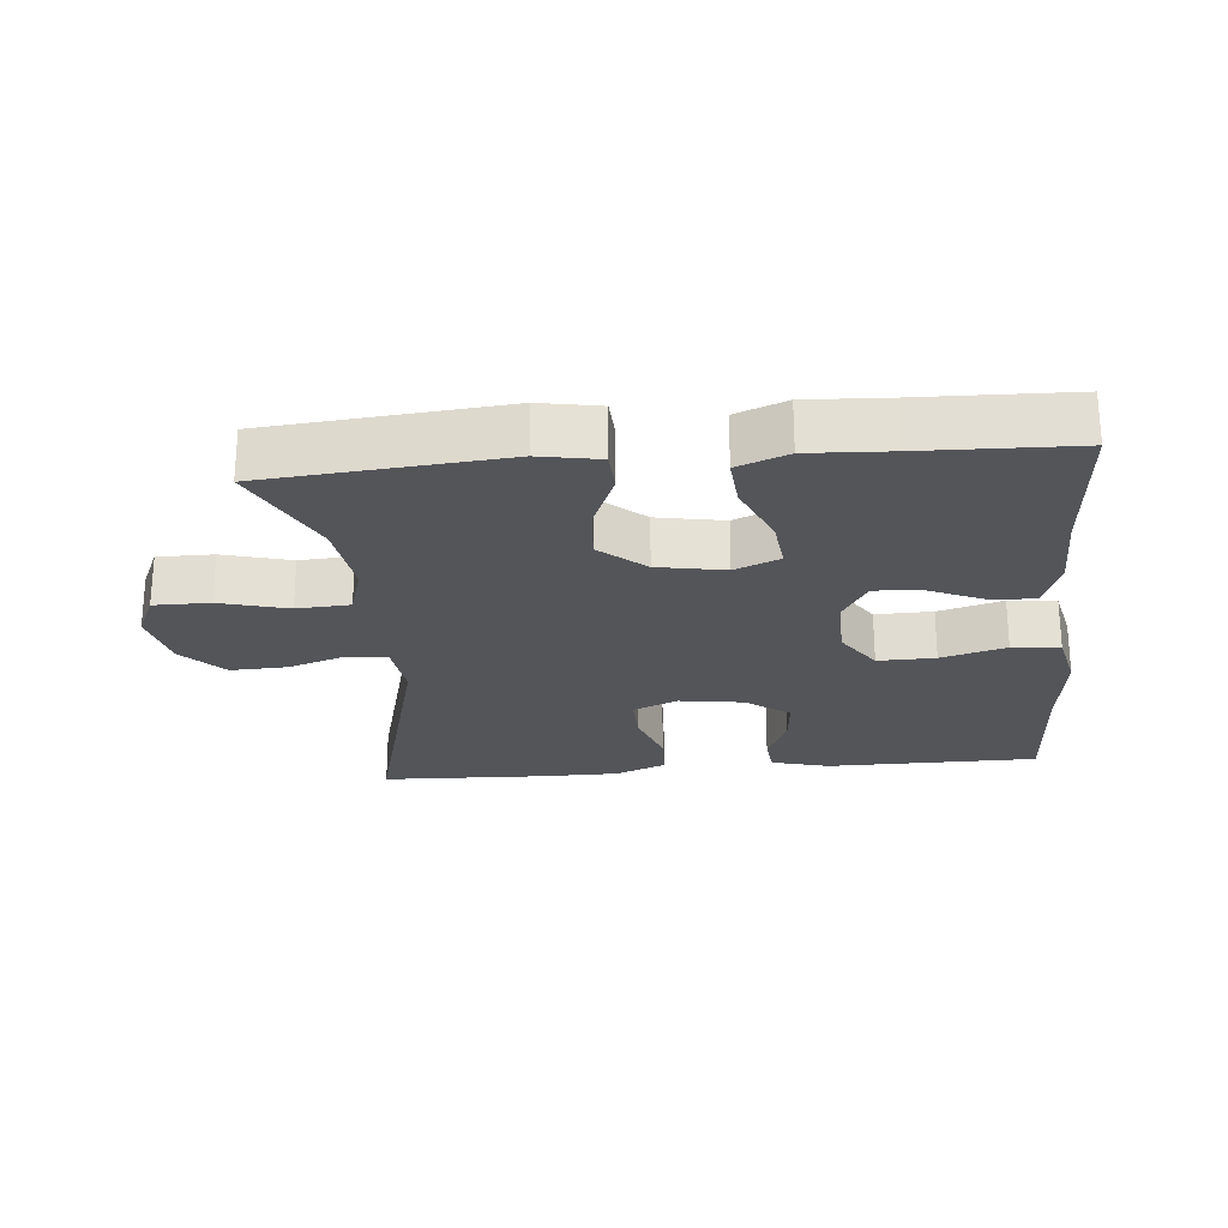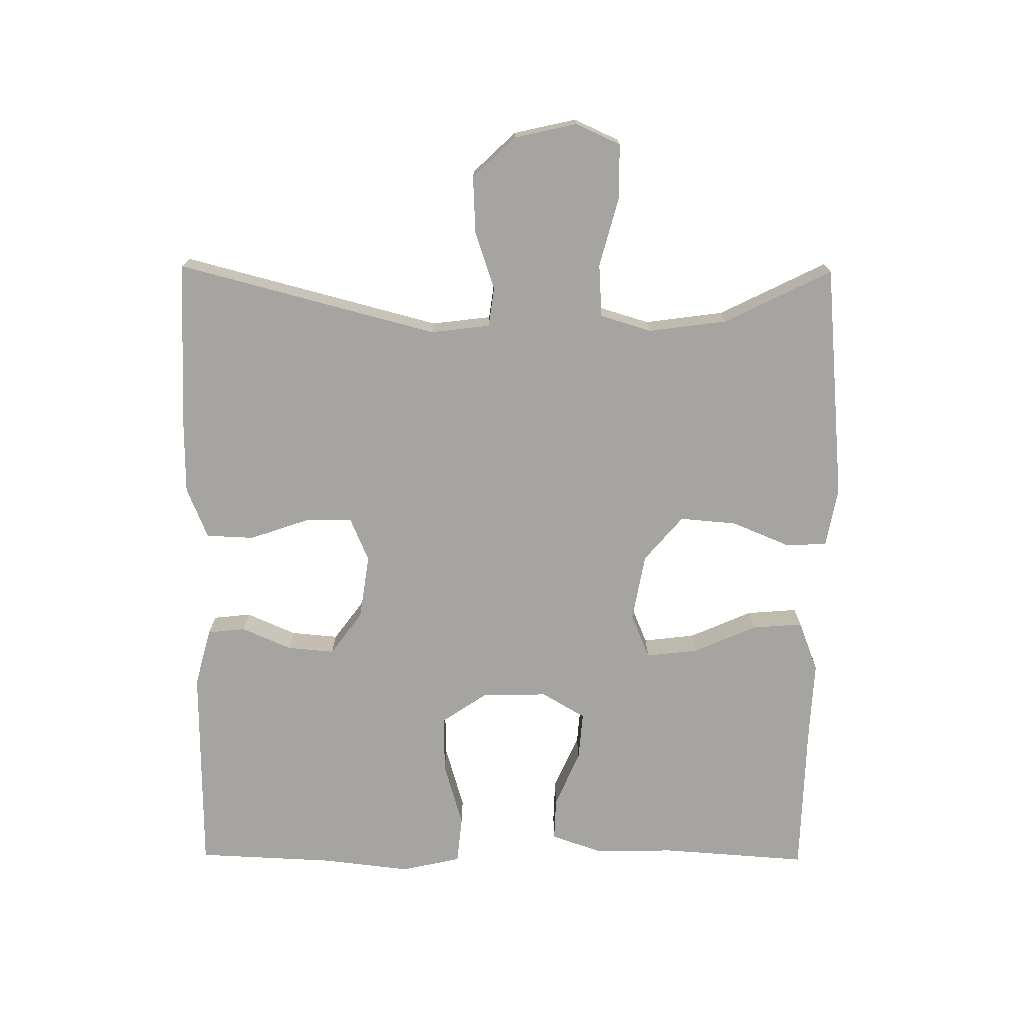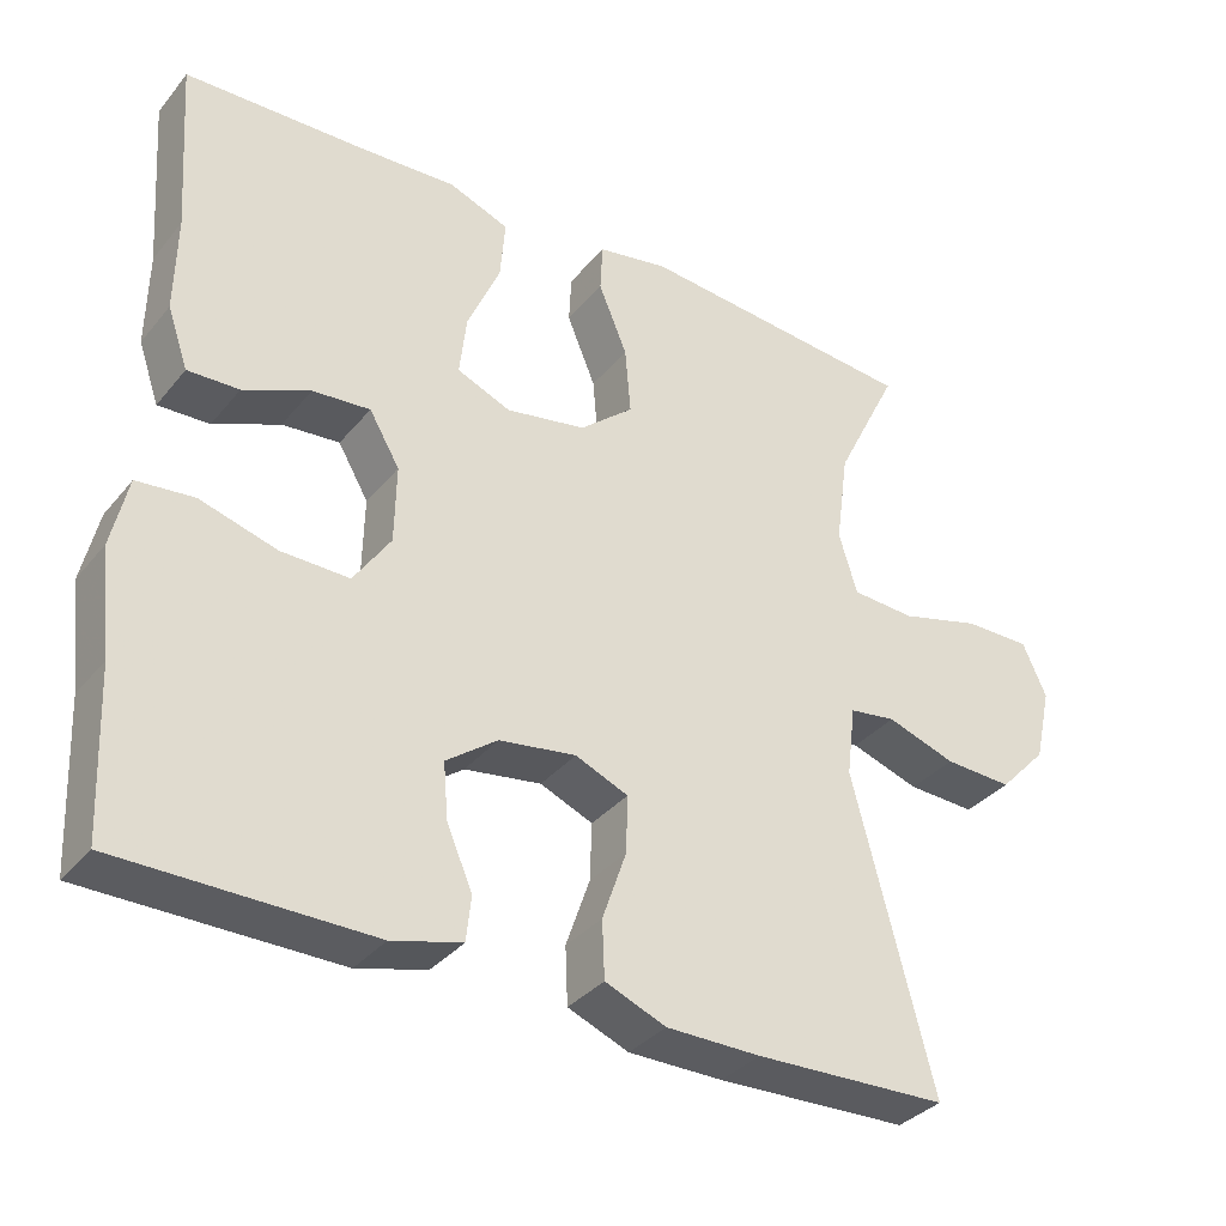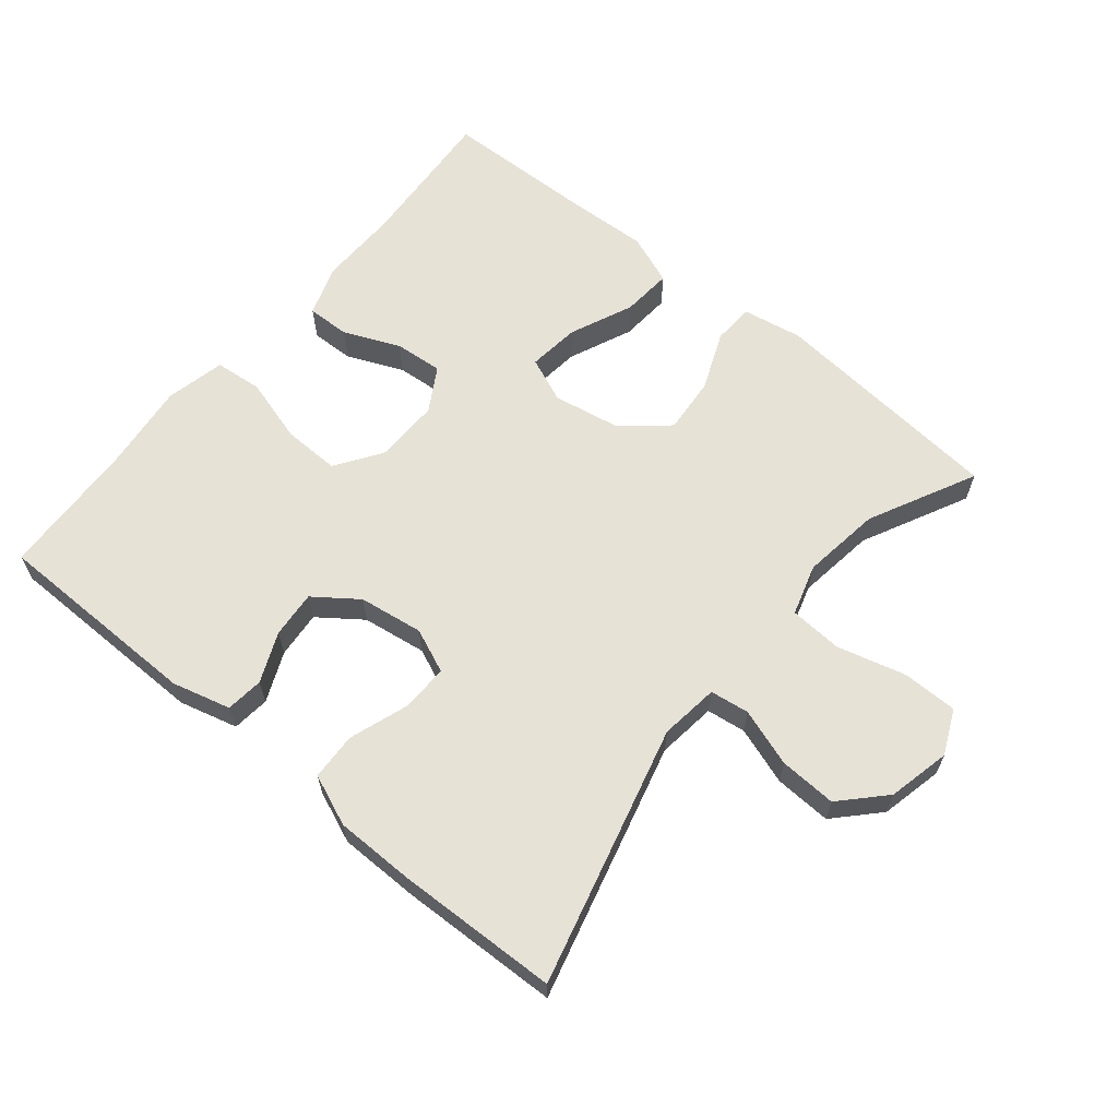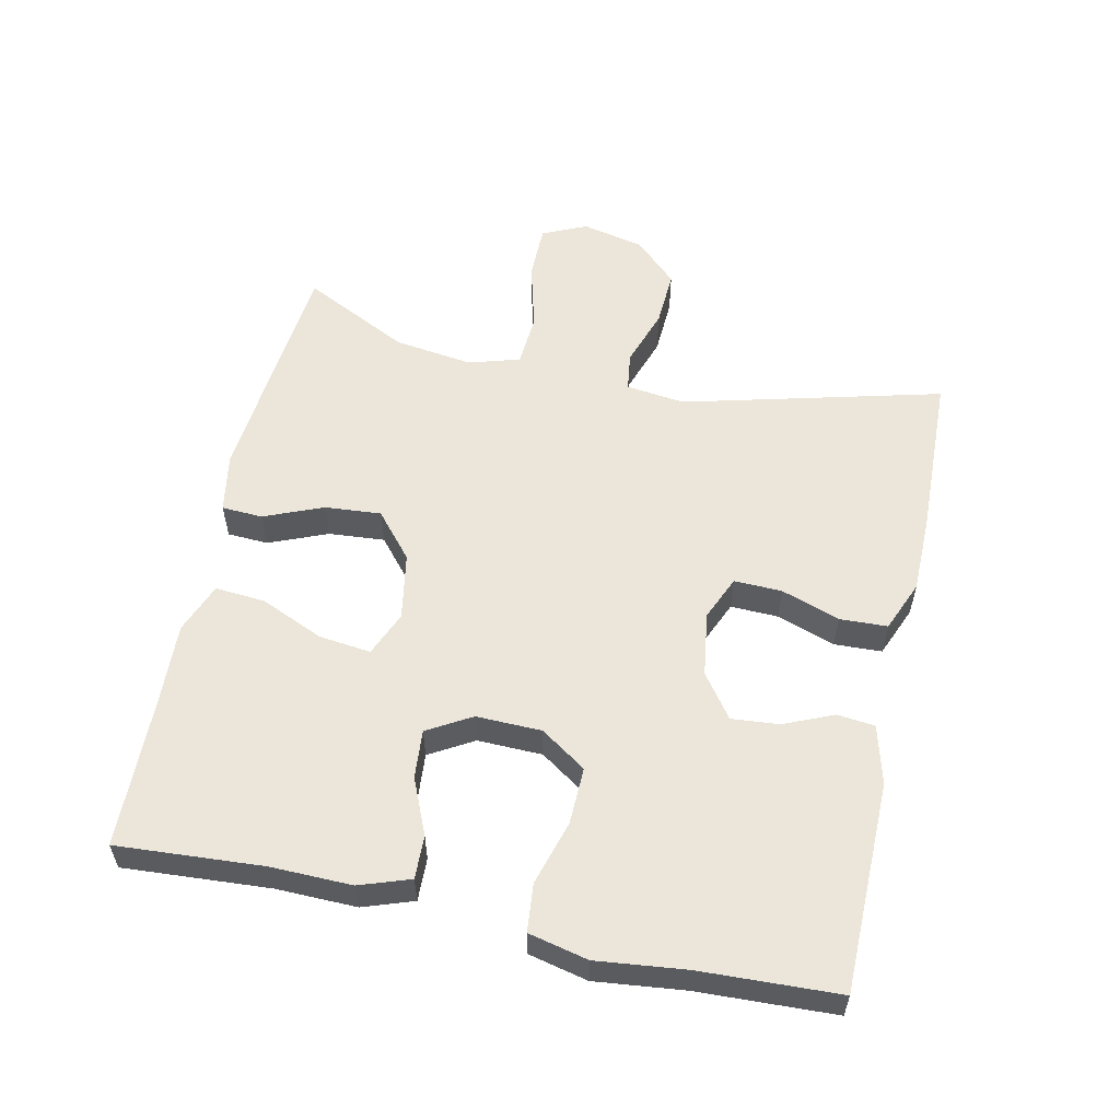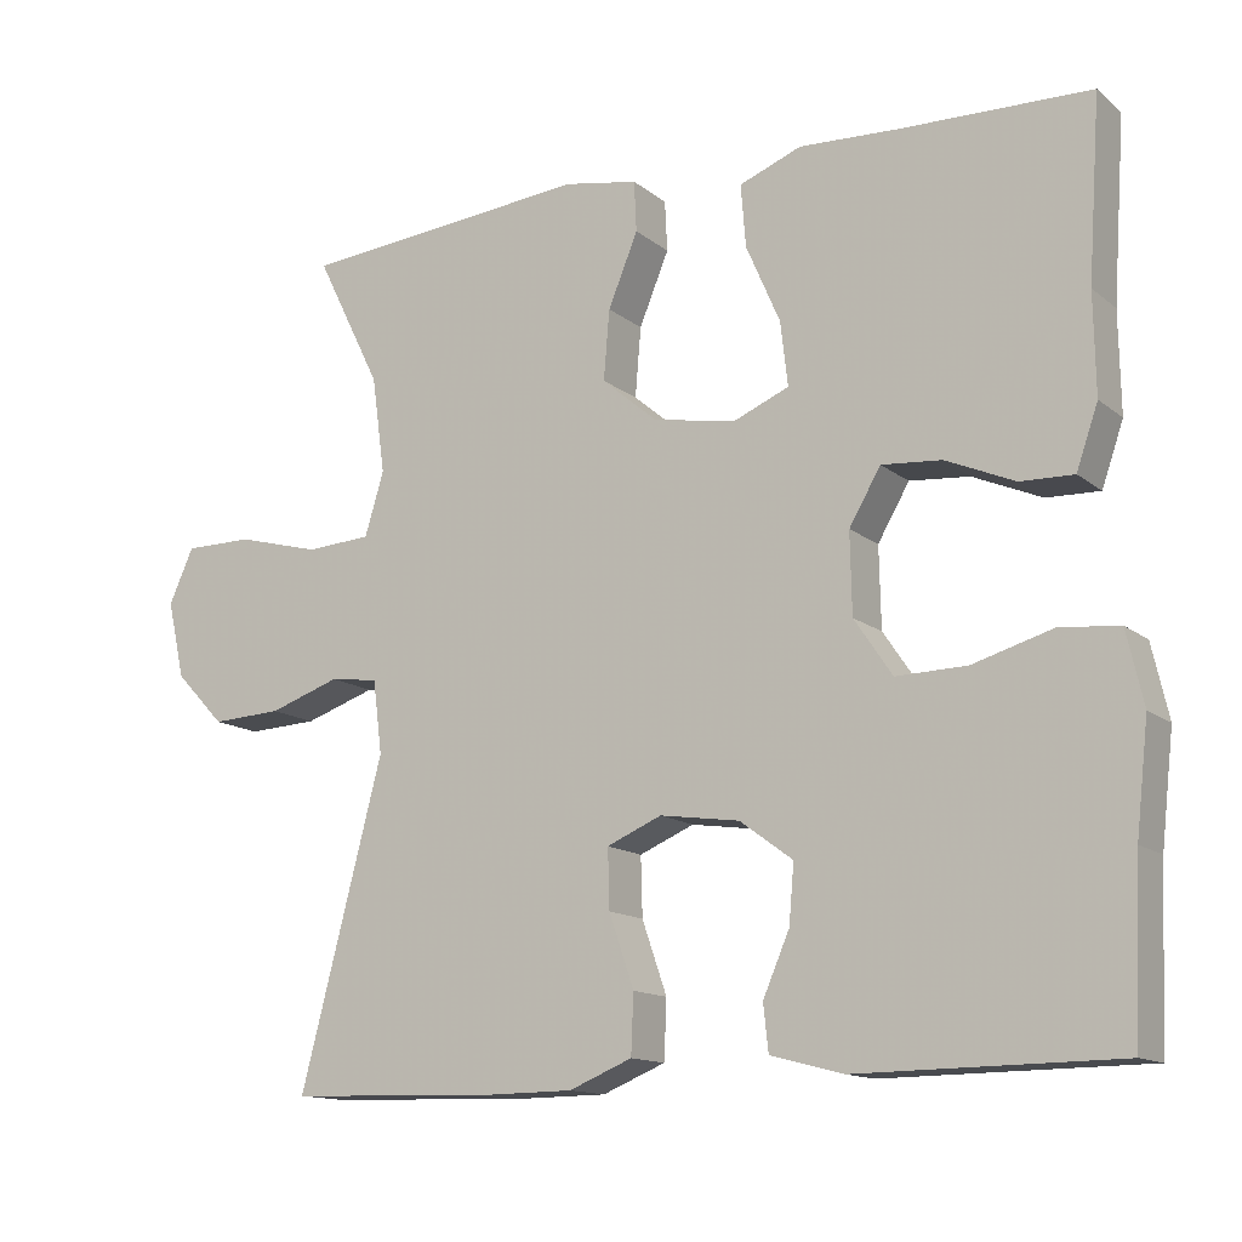
<metadata>
{"format":"obj","ext":"obj","renderer":"f3d","projection":"perspective","resolution":1024,"background":"white","views":[{"elev":-24.4,"azim":5.1,"up":"+Y"},{"elev":-73.3,"azim":-90.5,"up":"+Y"},{"elev":-34.6,"azim":146.5,"up":"+Z"},{"elev":63.2,"azim":-140.5,"up":"+Y"},{"elev":56.6,"azim":102.3,"up":"+Y"},{"elev":-13.6,"azim":31.0,"up":"+Z"}]}
</metadata>
<code>
v -0.5 0.07 0.5
v -0.149 0.07 0.532
v -0.06 0.07 0.516
v -0.057 0.07 0.455
v -0.093 0.07 0.368
v -0.1 0.07 0.284
v -0.033 0.07 0.227
v 0.067 0.07 0.209
v 0.134 0.07 0.237
v 0.125 0.07 0.314
v 0.084 0.07 0.408
v 0.078 0.07 0.483
v 0.153 0.07 0.512
v 0.275 0.07 0.506
v 0.5 0.07 0.5
v 0.485 0.07 0.283
v 0.487 0.07 0.163
v 0.461 0.07 0.088
v 0.397 0.07 0.09
v 0.314 0.07 0.126
v 0.242 0.07 0.132
v 0.204 0.07 0.067
v 0.206 0.07 -0.03
v 0.252 0.07 -0.098
v 0.337 0.07 -0.096
v 0.433 0.07 -0.068
v 0.504 0.07 -0.075
v 0.524 0.07 -0.163
v 0.509 0.07 -0.295
v 0.5 0.07 -0.5
v 0.187 0.07 -0.503
v 0.1 0.07 -0.48
v 0.094 0.07 -0.424
v 0.126 0.07 -0.35
v 0.132 0.07 -0.28
v 0.068 0.07 -0.233
v -0.028 0.07 -0.219
v -0.094 0.07 -0.247
v -0.092 0.07 -0.318
v -0.062 0.07 -0.405
v -0.065 0.07 -0.476
v -0.141 0.07 -0.507
v -0.259 0.07 -0.508
v -0.5 0.07 -0.5
v -0.4 0.07 -0.115
v -0.411 0.07 -0.027
v -0.469 0.07 -0.019
v -0.555 0.07 -0.048
v -0.64 0.07 -0.052
v -0.7 0.07 0.011
v -0.721 0.07 0.104
v -0.691 0.07 0.17
v -0.608 0.07 0.17
v -0.507 0.07 0.143
v -0.428 0.07 0.148
v -0.405 0.07 0.224
v -0.421 0.07 0.341
v -0.5 0 0.5
v -0.149 0 0.532
v -0.06 0 0.516
v -0.057 0 0.455
v -0.093 0 0.368
v -0.1 0 0.284
v -0.033 0 0.227
v 0.067 0 0.209
v 0.134 0 0.237
v 0.125 0 0.314
v 0.084 0 0.408
v 0.078 0 0.483
v 0.153 0 0.512
v 0.275 0 0.506
v 0.5 0 0.5
v 0.485 0 0.283
v 0.487 0 0.163
v 0.461 0 0.088
v 0.397 0 0.09
v 0.314 0 0.126
v 0.242 0 0.132
v 0.204 0 0.067
v 0.206 0 -0.03
v 0.252 0 -0.098
v 0.337 0 -0.096
v 0.433 0 -0.068
v 0.504 0 -0.075
v 0.524 0 -0.163
v 0.509 0 -0.295
v 0.5 0 -0.5
v 0.187 0 -0.503
v 0.1 0 -0.48
v 0.094 0 -0.424
v 0.126 0 -0.35
v 0.132 0 -0.28
v 0.068 0 -0.233
v -0.028 0 -0.219
v -0.094 0 -0.247
v -0.092 0 -0.318
v -0.062 0 -0.405
v -0.065 0 -0.476
v -0.141 0 -0.507
v -0.259 0 -0.508
v -0.5 0 -0.5
v -0.4 0 -0.115
v -0.411 0 -0.027
v -0.469 0 -0.019
v -0.555 0 -0.048
v -0.64 0 -0.052
v -0.7 0 0.011
v -0.721 0 0.104
v -0.691 0 0.17
v -0.608 0 0.17
v -0.507 0 0.143
v -0.428 0 0.148
v -0.405 0 0.224
v -0.421 0 0.341
f 52 53 54
f 51 52 54
f 50 51 54
f 49 50 54
f 48 49 54
f 47 48 54
f 46 47 54 55
f 45 46 55 56
f 43 44 45
f 42 43 45
f 41 42 45
f 40 41 45
f 39 40 45
f 38 39 45 56
f 32 33 34
f 31 32 34
f 30 31 34
f 29 30 34
f 29 34 35
f 28 29 35
f 27 28 35
f 26 27 35
f 25 26 35
f 24 25 35 36
f 18 19 20
f 17 18 20
f 16 17 20
f 16 20 21
f 15 16 21
f 14 15 21
f 13 14 21
f 12 13 21
f 11 12 21
f 10 11 21
f 9 10 21 22
f 3 4 5
f 2 3 5
f 1 2 5
f 57 1 5
f 57 5 6
f 57 6 7
f 56 57 7
f 38 56 7
f 37 38 7
f 36 37 7
f 24 36 7
f 23 24 7
f 8 9 22 23
f 7 8 23
f 111 110 109
f 111 109 108
f 111 108 107
f 111 107 106
f 111 106 105
f 111 105 104
f 112 111 104 103
f 113 112 103 102
f 102 101 100
f 102 100 99
f 102 99 98
f 102 98 97
f 102 97 96
f 113 102 96 95
f 91 90 89
f 91 89 88
f 91 88 87
f 91 87 86
f 92 91 86
f 92 86 85
f 92 85 84
f 92 84 83
f 92 83 82
f 93 92 82 81
f 77 76 75
f 77 75 74
f 77 74 73
f 78 77 73
f 78 73 72
f 78 72 71
f 78 71 70
f 78 70 69
f 78 69 68
f 78 68 67
f 79 78 67 66
f 62 61 60
f 62 60 59
f 62 59 58
f 62 58 114
f 63 62 114
f 64 63 114
f 64 114 113
f 64 113 95
f 64 95 94
f 64 94 93
f 64 93 81
f 64 81 80
f 80 79 66 65
f 80 65 64
f 1 58 59 2
f 2 59 60 3
f 3 60 61 4
f 4 61 62 5
f 5 62 63 6
f 6 63 64 7
f 7 64 65 8
f 8 65 66 9
f 9 66 67 10
f 10 67 68 11
f 11 68 69 12
f 12 69 70 13
f 13 70 71 14
f 14 71 72 15
f 15 72 73 16
f 16 73 74 17
f 17 74 75 18
f 18 75 76 19
f 19 76 77 20
f 20 77 78 21
f 21 78 79 22
f 22 79 80 23
f 23 80 81 24
f 24 81 82 25
f 25 82 83 26
f 26 83 84 27
f 27 84 85 28
f 28 85 86 29
f 29 86 87 30
f 30 87 88 31
f 31 88 89 32
f 32 89 90 33
f 33 90 91 34
f 34 91 92 35
f 35 92 93 36
f 36 93 94 37
f 37 94 95 38
f 38 95 96 39
f 39 96 97 40
f 40 97 98 41
f 41 98 99 42
f 42 99 100 43
f 43 100 101 44
f 44 101 102 45
f 45 102 103 46
f 46 103 104 47
f 47 104 105 48
f 48 105 106 49
f 49 106 107 50
f 50 107 108 51
f 51 108 109 52
f 52 109 110 53
f 53 110 111 54
f 54 111 112 55
f 55 112 113 56
f 56 113 114 57
f 57 114 58 1

</code>
